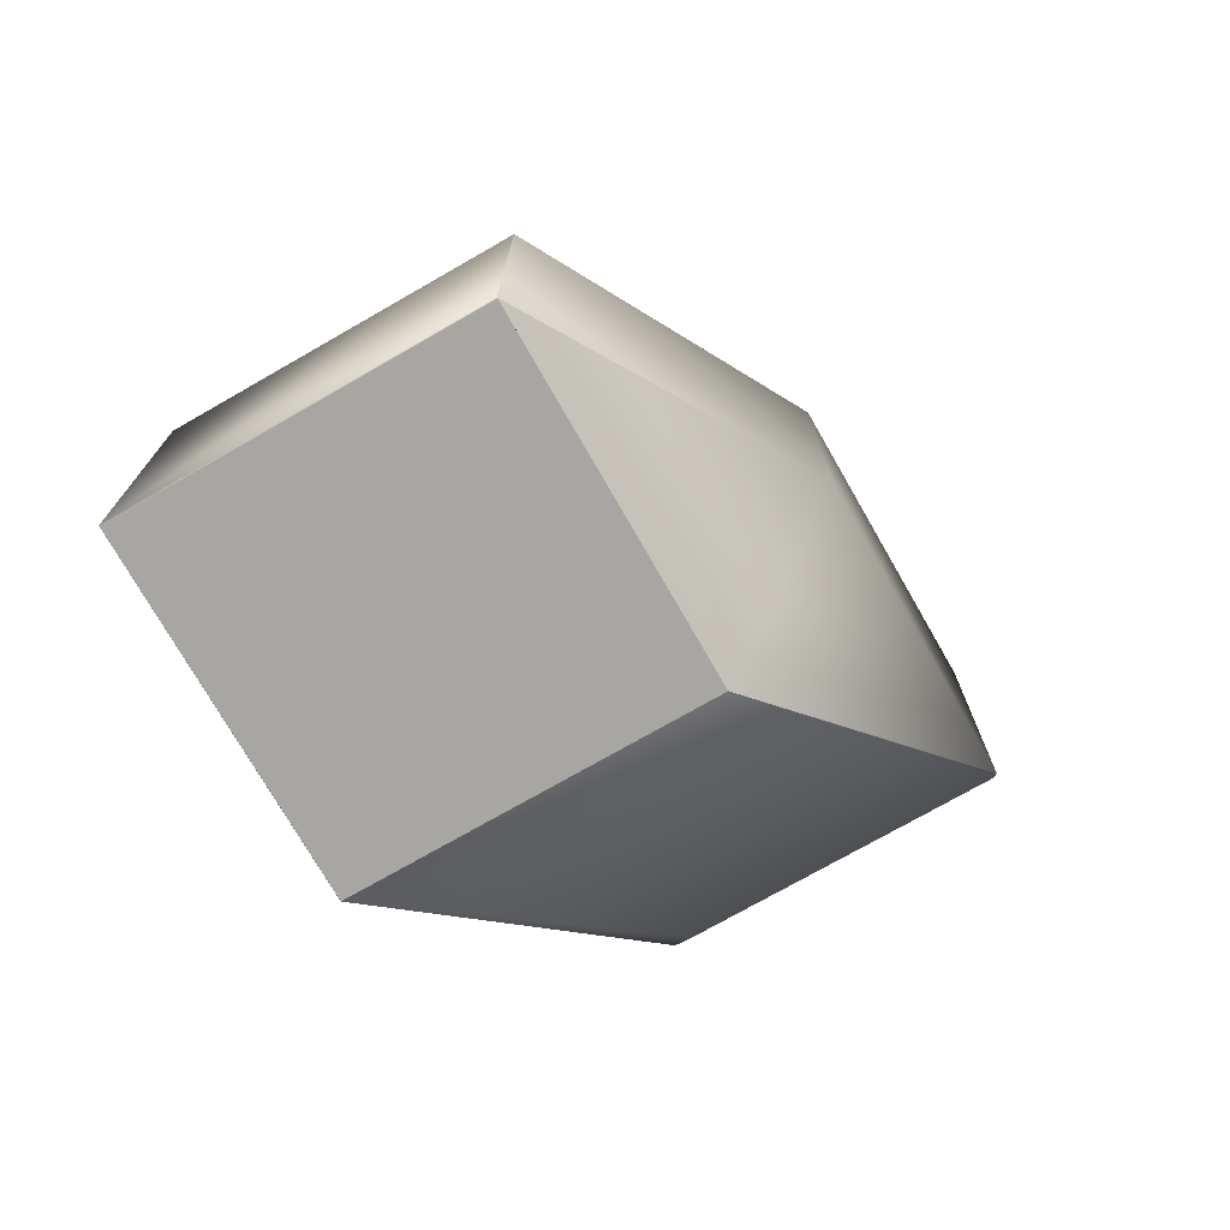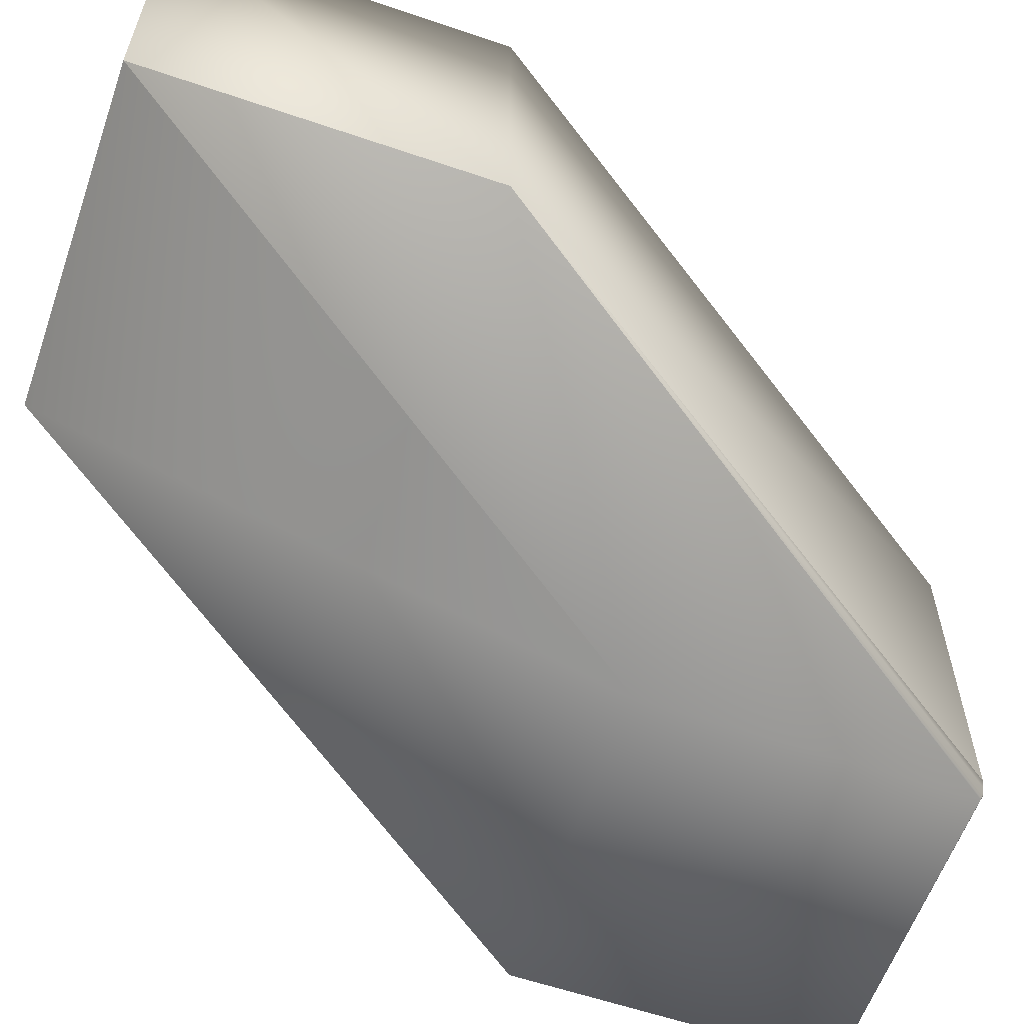
<metadata>
{"format":"obj","ext":"obj","renderer":"f3d","projection":"perspective","resolution":1024,"background":"white","views":[{"elev":-74.2,"azim":-60.2,"up":"+Z"},{"elev":-59.7,"azim":-109.3,"up":"+Y"}]}
</metadata>
<code>
v 0.049 0.04489 0.3348
v 0.049 0.04489 0.3348
v 0.1622 0.0177 0.5105
v 0.049 0.04489 0.2348
v 0.1622 0.0177 0.41
v 0.049 0.04489 0.2348
v -0.05166 0.04489 0.3348
v 0.05988 0.0177 0.5105
v 0.04868 0.04479 0.2348
v 0.04869 0.04479 0.2348
v 0.04868 -0.05521 0.2348
v -0.05126 0.04477 0.2348
v 0.0487 0.04479 0.2348
v 0.04871 0.04479 0.2348
v 0.04871 0.04478 0.2348
v 0.04872 0.04478 0.2348
v 0.04873 0.04478 0.2348
v 0.04874 0.04478 0.2348
v 0.04875 0.04478 0.2348
v 0.04876 0.04478 0.2348
v 0.04876 0.04478 0.2348
v 0.04877 0.04478 0.2348
v 0.04878 0.04477 0.2348
v 0.04879 0.04477 0.2348
v 0.0488 0.04477 0.2348
v 0.0488 0.04477 0.2348
v 0.04881 0.04477 0.2348
v 0.04882 0.04477 0.2348
v 0.04883 0.04477 0.2348
v 0.04883 0.04478 0.2348
v 0.04884 0.04478 0.2348
v 0.04885 0.04478 0.2348
v 0.04886 0.04478 0.2348
v 0.04886 0.04478 0.2348
v 0.04887 0.04478 0.2348
v 0.04892 -0.05527 0.2348
v 0.04889 -0.05526 0.2348
v 0.0489 -0.05526 0.2348
v 0.0489 -0.05526 0.2348
v 0.04891 -0.05527 0.2348
v 0.04888 0.04478 0.2348
v 0.04895 -0.05528 0.2348
v 0.04892 -0.05527 0.2348
v 0.04893 -0.05527 0.2348
v 0.04893 -0.05527 0.2348
v 0.04894 -0.05527 0.2348
v 0.04894 -0.05527 0.2348
v 0.04895 -0.05527 0.2348
v 0.04895 -0.05527 0.2348
v 0.04888 0.04479 0.2348
v 0.04897 -0.05528 0.2348
v 0.04896 -0.05528 0.2348
v 0.04896 -0.05528 0.2348
v 0.04897 -0.05528 0.2348
v 0.04897 -0.05528 0.2348
v 0.04889 0.04479 0.2348
v 0.04899 -0.05529 0.2348
v 0.04898 -0.05528 0.2348
v 0.04898 -0.05528 0.2348
v 0.04898 -0.05528 0.2348
v 0.04899 -0.05529 0.2348
v 0.0489 0.04479 0.2348
v 0.04899 -0.05529 0.2348
v 0.04899 -0.05529 0.2348
v 0.04899 -0.05529 0.2348
v 0.04899 -0.05529 0.2348
v 0.0489 0.04479 0.2348
v 0.049 -0.05529 0.2348
v 0.049 -0.05529 0.2348
v 0.049 -0.05529 0.2348
v 0.04891 0.0448 0.2348
v 0.049 -0.05529 0.2348
v 0.049 -0.05529 0.2348
v 0.049 -0.05529 0.2348
v 0.04892 0.0448 0.2348
v 0.049 -0.05529 0.2348
v 0.04892 0.0448 0.2348
v 0.049 -0.05529 0.2348
v 0.04893 0.0448 0.2348
v 0.049 -0.05529 0.2348
v 0.04893 0.04481 0.2348
v 0.049 -0.05529 0.2348
v 0.04894 0.04481 0.2348
v 0.04894 0.04481 0.2348
v 0.049 -0.05529 0.2348
v 0.04895 0.04482 0.2348
v 0.04895 0.04482 0.2348
v 0.04895 0.04482 0.2348
v 0.04896 0.04483 0.2348
v 0.04896 0.04483 0.2348
v 0.049 -0.05529 0.2348
v 0.04897 0.04483 0.2348
v 0.04897 0.04484 0.2348
v 0.04897 0.04484 0.2348
v 0.04898 0.04485 0.2348
v 0.04898 0.04485 0.2348
v 0.04898 0.04485 0.2348
v 0.04899 0.04485 0.2348
v 0.04899 0.04486 0.2348
v 0.04899 0.04486 0.2348
v 0.04899 0.04486 0.2348
v 0.04899 0.04487 0.2348
v 0.04899 0.04487 0.2348
v 0.049 0.04487 0.2348
v 0.049 0.04487 0.2348
v 0.049 0.04488 0.2348
v 0.049 0.04488 0.2348
v 0.049 0.04488 0.2348
v 0.049 0.04488 0.2348
v 0.049 0.04488 0.2348
v 0.049 -0.05529 0.2348
v 0.049 0.04488 0.2348
v 0.049 0.04488 0.2348
v 0.049 0.04489 0.2348
v 0.049 0.04489 0.2348
v 0.049 0.04489 0.2348
v 0.049 0.04489 0.2348
v 0.049 0.04489 0.2348
v 0.1622 0.01209 0.4091
v 0.049 0.04489 0.2348
v 0.049 0.04489 0.2348
v -0.05166 0.04489 0.2348
v 0.04869 -0.05521 0.2348
v -0.05128 -0.05525 0.2348
v 0.04871 -0.05522 0.2348
v 0.04872 -0.05522 0.2348
v 0.04873 -0.05522 0.2348
v 0.04875 -0.05523 0.2348
v 0.04876 -0.05523 0.2348
v 0.04877 -0.05523 0.2348
v 0.04878 -0.05523 0.2348
v 0.04879 -0.05524 0.2348
v 0.0488 -0.05524 0.2348
v 0.0488 -0.05524 0.2348
v 0.04881 -0.05524 0.2348
v 0.04882 -0.05524 0.2348
v 0.04883 -0.05525 0.2348
v 0.04883 -0.05525 0.2348
v 0.04884 -0.05525 0.2348
v 0.04885 -0.05525 0.2348
v 0.04886 -0.05525 0.2348
v 0.04886 -0.05525 0.2348
v 0.04887 -0.05525 0.2348
v 0.04888 -0.05526 0.2348
v 0.04888 -0.05526 0.2348
v -0.05126 -0.05524 0.2348
v -0.05126 -0.05524 0.2348
v -0.05126 -0.05524 0.2348
v -0.05126 -0.05524 0.2348
v -0.05126 -0.05524 0.2348
v -0.05126 -0.05525 0.2348
v -0.05126 -0.05525 0.2348
v -0.05126 -0.05525 0.2348
v -0.05127 -0.05525 0.2348
v -0.05128 -0.05525 0.2348
v 0.0487 -0.05522 0.2348
v 0.049 -0.05529 0.2348
v 0.04871 -0.05522 0.2348
v 0.04874 -0.05523 0.2348
v 0.04876 -0.05523 0.2348
v 0.049 -0.05529 0.2348
v 0.049 -0.05529 0.2348
v 0.049 -0.05529 0.2348
v 0.049 -0.05529 0.2348
v 0.1622 -0.08905 0.4091
v 0.1614 -0.09064 0.409
v -0.05143 -0.05527 0.2348
v -0.05144 -0.05527 0.2348
v -0.05145 -0.05528 0.2348
v -0.05146 -0.05528 0.2348
v -0.05148 -0.05528 0.2348
v -0.05149 -0.05528 0.2348
v -0.0515 -0.05528 0.2348
v -0.05151 -0.05528 0.2348
v -0.05152 -0.05528 0.2348
v -0.05154 -0.05528 0.2348
v -0.05155 -0.05528 0.2348
v -0.05156 -0.05529 0.2348
v -0.05157 -0.05529 0.2348
v -0.05158 -0.05529 0.2348
v -0.05159 -0.05529 0.2348
v -0.0516 -0.05529 0.2348
v -0.0516 -0.05529 0.2348
v -0.05161 -0.05529 0.2348
v -0.05162 -0.05529 0.2348
v -0.05162 -0.05529 0.2348
v -0.05163 -0.05529 0.2348
v -0.05164 -0.05529 0.2348
v -0.05164 -0.05529 0.2348
v -0.05165 -0.05529 0.2348
v -0.05165 -0.05529 0.2348
v -0.05165 -0.05529 0.2348
v -0.05165 -0.05529 0.2348
v -0.05166 -0.05529 0.2348
v -0.05166 -0.05529 0.2348
v -0.05166 -0.05529 0.2348
v -0.05166 -0.05529 0.2348
v -0.05166 -0.05529 0.2348
v 0.06113 -0.09064 0.409
v -0.05132 -0.05526 0.2348
v -0.05133 -0.05526 0.2348
v -0.05134 -0.05527 0.2348
v -0.05135 -0.05527 0.2348
v -0.05137 -0.05527 0.2348
v -0.05138 -0.05527 0.2348
v -0.05139 -0.05527 0.2348
v -0.0514 -0.05527 0.2348
v -0.05141 -0.05527 0.2348
v -0.0513 -0.05526 0.2348
v -0.0513 -0.05526 0.2348
v -0.05131 -0.05526 0.2348
v -0.05129 -0.05525 0.2348
v -0.05166 -0.05529 0.3348
v 0.05969 0.01742 0.5105
v -0.05133 0.04479 0.2348
v -0.05133 0.04479 0.2348
v -0.05133 0.04479 0.2348
v -0.05126 0.04478 0.2348
v -0.05126 0.04478 0.2348
v -0.05126 0.04477 0.2348
v -0.05126 0.04477 0.2348
v -0.05134 0.0448 0.2348
v -0.05135 0.0448 0.2348
v -0.05137 0.0448 0.2348
v -0.05138 0.0448 0.2348
v -0.05139 0.04481 0.2348
v -0.0514 0.04481 0.2348
v -0.05141 0.04481 0.2348
v -0.05143 0.04482 0.2348
v -0.05144 0.04482 0.2348
v -0.05145 0.04482 0.2348
v -0.05146 0.04483 0.2348
v -0.05148 0.04483 0.2348
v -0.0515 0.04484 0.2348
v -0.05152 0.04485 0.2348
v -0.05155 0.04485 0.2348
v -0.05158 0.04486 0.2348
v -0.0516 0.04487 0.2348
v -0.0516 0.04487 0.2348
v -0.05162 0.04488 0.2348
v -0.05166 0.04489 0.2348
v -0.05132 0.04479 0.2348
v -0.05132 0.04479 0.2348
v -0.05131 0.04479 0.2348
v -0.0513 0.04478 0.2348
v -0.05129 0.04478 0.2348
v -0.05131 0.04479 0.2348
v -0.0513 0.04479 0.2348
v -0.05129 0.04478 0.2348
v -0.0513 0.04478 0.2348
v -0.05129 0.04478 0.2348
v -0.05128 0.04478 0.2348
v -0.05128 0.04478 0.2348
v -0.05127 0.04478 0.2348
v -0.05128 0.04478 0.2348
v -0.05127 0.04478 0.2348
v -0.05127 0.04478 0.2348
v -0.05126 0.04478 0.2348
v -0.05126 0.04478 0.2348
v -0.05126 0.04477 0.2348
v -0.05126 0.04477 0.2348
v -0.05126 0.04477 0.2348
v -0.05126 0.04477 0.2348
v -0.05133 -0.05521 0.2348
v -0.05133 -0.05521 0.2348
v -0.05132 -0.05522 0.2348
v -0.05131 -0.05522 0.2348
v -0.0513 -0.05522 0.2348
v -0.05129 -0.05522 0.2348
v -0.05129 -0.05522 0.2348
v -0.05128 -0.05523 0.2348
v -0.05127 -0.05523 0.2348
v -0.05127 -0.05523 0.2348
v -0.05126 -0.05523 0.2348
v -0.05126 -0.05523 0.2348
v -0.05126 -0.05523 0.2348
v -0.05166 -0.05529 0.2348
v -0.05149 0.04483 0.2348
v -0.05151 0.04484 0.2348
v -0.05154 0.04485 0.2348
v -0.05156 0.04485 0.2348
v -0.05157 0.04486 0.2348
v -0.05159 0.04486 0.2348
v -0.05161 0.04487 0.2348
v -0.05162 0.04487 0.2348
v -0.05163 0.04488 0.2348
v -0.05164 0.04488 0.2348
v -0.05164 0.04488 0.2348
v -0.05165 0.04488 0.2348
v -0.05165 0.04488 0.2348
v -0.05165 0.04488 0.2348
v -0.05165 0.04489 0.2348
v -0.05166 0.04489 0.2348
v -0.05166 0.04489 0.2348
v -0.05166 0.04489 0.2348
v -0.05166 0.04489 0.2348
v -0.05166 0.04489 0.2348
v -0.05166 0.04489 0.2348
v -0.05166 -0.05529 0.3348
v -0.05166 -0.05529 0.2348
v 0.06113 -0.09064 0.5092
v 0.06075 -0.08905 0.5098
v 0.05995 -0.08599 0.5101
v 0.0597 -0.08338 0.5105
v 0.0597 -0.08336 0.5105
v 0.05969 -0.08335 0.5105
v -0.05166 -0.05529 0.2348
v 0.1622 0.01736 0.5105
v 0.1622 0.01736 0.41
v 0.1622 0.01738 0.5105
v 0.1622 0.01739 0.5105
v 0.1622 0.01734 0.5105
v 0.1622 -0.08348 0.5105
v 0.1622 0.01734 0.41
v 0.1622 -0.08351 0.5105
v 0.05973 0.01736 0.5105
v 0.05972 0.01738 0.5105
v 0.05971 0.01739 0.5105
v 0.1622 -0.08351 0.41
v 0.1614 -0.09064 0.5092
v 0.1622 -0.08905 0.5098
v 0.1617 -0.08903 0.51
v 0.06102 -0.08903 0.51
v 0.1622 -0.08416 0.5105
v 0.1622 -0.08354 0.5105
v 0.05988 -0.08416 0.5105
v 0.05974 -0.08351 0.5105
v 0.05973 -0.08348 0.5105
v 0.0597 0.0174 0.5105
v 0.0597 0.01741 0.5105
v 0.0597 0.01741 0.5105
v 0.05972 -0.08345 0.5105
v 0.05971 -0.08342 0.5105
v 0.0597 -0.0834 0.5105
f 1 2 3
f 1 4 2
f 1 3 5
f 1 5 4
f 2 4 6
f 2 6 7
f 2 7 8
f 2 8 3
f 9 10 11
f 9 6 10
f 9 11 12
f 9 12 6
f 10 13 11
f 10 6 13
f 13 14 11
f 13 6 14
f 14 15 11
f 14 6 15
f 15 16 11
f 15 6 16
f 16 17 11
f 16 6 17
f 17 18 11
f 17 6 18
f 18 19 11
f 18 6 19
f 19 20 11
f 19 6 20
f 20 21 11
f 20 6 21
f 21 22 11
f 21 6 22
f 22 23 11
f 22 6 23
f 23 24 11
f 23 6 24
f 24 25 11
f 24 6 25
f 25 26 11
f 25 6 26
f 26 27 11
f 26 6 27
f 27 28 11
f 27 6 28
f 28 29 11
f 28 6 29
f 29 30 11
f 29 6 30
f 30 31 11
f 30 6 31
f 31 32 11
f 31 6 32
f 32 33 11
f 32 6 33
f 33 34 11
f 33 6 34
f 34 35 36
f 34 6 35
f 34 37 11
f 34 38 37
f 34 39 38
f 34 40 39
f 34 36 40
f 35 41 42
f 35 6 41
f 35 43 36
f 35 44 43
f 35 45 44
f 35 46 45
f 35 47 46
f 35 48 47
f 35 49 48
f 35 42 49
f 41 50 51
f 41 6 50
f 41 52 42
f 41 53 52
f 41 54 53
f 41 55 54
f 41 51 55
f 50 56 57
f 50 6 56
f 50 58 51
f 50 59 58
f 50 60 59
f 50 61 60
f 50 57 61
f 56 62 63
f 56 6 62
f 56 64 57
f 56 65 64
f 56 66 65
f 56 63 66
f 62 67 68
f 62 6 67
f 62 69 63
f 62 70 69
f 62 68 70
f 67 71 72
f 67 6 71
f 67 73 68
f 67 74 73
f 67 72 74
f 71 75 76
f 71 6 75
f 71 76 72
f 75 77 78
f 75 6 77
f 75 78 76
f 77 79 80
f 77 6 79
f 77 80 78
f 79 81 82
f 79 6 81
f 79 82 80
f 81 83 82
f 81 6 83
f 83 84 85
f 83 6 84
f 83 85 82
f 84 86 85
f 84 6 86
f 86 87 85
f 86 6 87
f 87 88 85
f 87 6 88
f 88 89 85
f 88 6 89
f 89 90 91
f 89 6 90
f 89 91 85
f 90 92 91
f 90 6 92
f 92 93 91
f 92 6 93
f 93 94 91
f 93 6 94
f 94 95 91
f 94 6 95
f 95 96 91
f 95 6 96
f 96 97 91
f 96 6 97
f 97 98 91
f 97 6 98
f 98 99 91
f 98 6 99
f 99 100 91
f 99 6 100
f 100 101 91
f 100 6 101
f 101 102 91
f 101 6 102
f 102 103 91
f 102 6 103
f 103 104 91
f 103 6 104
f 104 105 91
f 104 6 105
f 105 106 91
f 105 6 106
f 106 107 91
f 106 6 107
f 107 108 91
f 107 6 108
f 108 109 91
f 108 6 109
f 109 110 111
f 109 6 110
f 109 111 91
f 110 112 111
f 110 6 112
f 112 113 111
f 112 6 113
f 113 114 111
f 113 6 114
f 114 115 111
f 114 6 115
f 115 116 111
f 115 6 116
f 116 117 111
f 116 6 117
f 117 118 119
f 117 6 118
f 117 119 111
f 118 120 5
f 118 6 120
f 118 5 119
f 120 121 5
f 120 6 121
f 121 4 5
f 121 6 4
f 6 12 122
f 6 122 7
f 11 123 124
f 11 125 123
f 11 126 125
f 11 127 126
f 11 128 127
f 11 129 128
f 11 130 129
f 11 131 130
f 11 132 131
f 11 133 132
f 11 134 133
f 11 135 134
f 11 136 135
f 11 137 136
f 11 138 137
f 11 139 138
f 11 140 139
f 11 141 140
f 11 142 141
f 11 143 142
f 11 144 143
f 11 145 144
f 11 37 145
f 11 146 12
f 11 147 146
f 11 148 147
f 11 149 148
f 11 150 149
f 11 151 150
f 11 152 151
f 11 153 152
f 11 154 153
f 11 155 154
f 11 124 155
f 123 156 157
f 123 125 156
f 123 157 124
f 156 125 157
f 125 158 157
f 125 126 158
f 158 126 157
f 126 127 157
f 127 159 157
f 127 128 159
f 159 128 157
f 128 160 157
f 128 129 160
f 160 129 157
f 129 130 157
f 130 131 157
f 131 132 157
f 132 133 157
f 133 134 157
f 134 135 157
f 135 136 157
f 136 137 157
f 137 138 157
f 138 139 157
f 139 140 157
f 140 141 157
f 141 142 157
f 142 143 157
f 143 144 157
f 144 145 157
f 145 37 157
f 37 38 157
f 38 39 157
f 39 40 157
f 40 36 157
f 36 43 157
f 43 44 157
f 44 45 157
f 45 46 157
f 46 47 157
f 47 48 157
f 48 49 157
f 49 42 157
f 42 52 157
f 52 53 157
f 53 54 157
f 54 55 157
f 55 51 157
f 51 58 157
f 58 59 157
f 59 60 157
f 60 61 157
f 61 57 157
f 57 64 157
f 64 65 157
f 65 66 157
f 66 63 157
f 63 69 157
f 69 70 157
f 70 68 157
f 68 73 157
f 73 74 157
f 74 72 157
f 72 76 157
f 76 78 157
f 78 80 157
f 80 82 157
f 82 85 157
f 85 91 161
f 85 161 162
f 85 162 163
f 85 163 157
f 91 111 164
f 91 164 161
f 111 119 165
f 111 166 164
f 111 165 166
f 164 166 161
f 161 167 162
f 161 168 167
f 161 169 168
f 161 170 169
f 161 171 170
f 161 172 171
f 161 173 172
f 161 174 173
f 161 175 174
f 161 176 175
f 161 177 176
f 161 178 177
f 161 179 178
f 161 180 179
f 161 181 180
f 161 182 181
f 161 183 182
f 161 184 183
f 161 185 184
f 161 186 185
f 161 187 186
f 161 188 187
f 161 189 188
f 161 190 189
f 161 191 190
f 161 192 191
f 161 193 192
f 161 194 193
f 161 195 194
f 161 196 195
f 161 197 196
f 161 198 197
f 161 166 199
f 161 199 198
f 162 200 163
f 162 201 200
f 162 202 201
f 162 203 202
f 162 204 203
f 162 205 204
f 162 206 205
f 162 207 206
f 162 208 207
f 162 167 208
f 163 209 157
f 163 210 209
f 163 211 210
f 163 200 211
f 157 212 124
f 157 209 212
f 7 122 213
f 7 213 214
f 7 214 8
f 215 216 217
f 215 218 216
f 215 219 218
f 215 220 219
f 215 221 220
f 215 217 222
f 215 222 223
f 215 223 224
f 215 224 225
f 215 225 226
f 215 226 227
f 215 227 228
f 215 228 229
f 215 229 230
f 215 230 231
f 215 231 232
f 215 232 233
f 215 233 234
f 215 234 235
f 215 235 236
f 215 236 237
f 215 237 238
f 215 238 239
f 215 239 240
f 215 240 241
f 215 241 221
f 216 242 243
f 216 244 242
f 216 245 244
f 216 246 245
f 216 218 246
f 216 243 217
f 242 244 247
f 242 247 243
f 244 245 248
f 244 248 247
f 245 249 250
f 245 246 249
f 245 250 248
f 249 246 251
f 249 251 250
f 246 252 253
f 246 218 252
f 246 253 251
f 252 254 255
f 252 256 254
f 252 218 256
f 252 255 253
f 254 256 257
f 254 257 255
f 256 218 258
f 256 258 257
f 218 219 259
f 218 259 258
f 219 260 259
f 219 220 260
f 260 220 261
f 260 261 259
f 220 221 262
f 220 262 261
f 221 12 263
f 221 263 262
f 221 241 122
f 221 122 12
f 12 264 263
f 12 265 264
f 12 266 265
f 12 267 266
f 12 268 267
f 12 269 268
f 12 270 269
f 12 271 270
f 12 272 271
f 12 273 272
f 12 274 273
f 12 275 274
f 12 276 275
f 12 146 276
f 263 261 262
f 263 264 261
f 261 264 259
f 259 264 258
f 258 264 257
f 257 264 255
f 255 264 253
f 253 264 251
f 251 264 250
f 250 264 248
f 248 264 247
f 247 264 243
f 243 264 277
f 243 277 217
f 217 277 222
f 222 277 223
f 223 277 224
f 224 277 225
f 225 277 226
f 226 277 227
f 227 277 228
f 228 277 229
f 229 277 230
f 230 277 231
f 231 277 232
f 232 277 233
f 233 278 234
f 233 277 278
f 278 277 234
f 234 279 235
f 234 277 279
f 279 277 235
f 235 280 236
f 235 277 280
f 280 277 236
f 236 281 237
f 236 277 281
f 281 282 237
f 281 277 282
f 282 277 237
f 237 283 238
f 237 277 283
f 283 277 238
f 238 277 239
f 239 284 240
f 239 277 284
f 284 285 240
f 284 277 285
f 285 277 240
f 240 286 287
f 240 287 288
f 240 288 241
f 240 277 286
f 286 277 287
f 287 277 288
f 288 289 290
f 288 290 241
f 288 277 289
f 289 277 290
f 290 291 292
f 290 292 241
f 290 277 291
f 291 277 292
f 292 293 294
f 292 294 295
f 292 295 241
f 292 277 293
f 293 296 294
f 293 277 296
f 296 297 294
f 296 277 297
f 294 297 295
f 297 298 295
f 297 277 298
f 295 298 241
f 241 298 122
f 298 277 122
f 122 277 213
f 299 213 300
f 299 300 199
f 299 301 213
f 299 199 301
f 213 277 300
f 213 301 302
f 213 302 303
f 213 303 304
f 213 304 305
f 213 305 306
f 213 306 214
f 264 265 201
f 264 201 202
f 264 202 203
f 264 203 204
f 264 204 205
f 264 205 206
f 264 206 207
f 264 207 208
f 264 208 167
f 264 167 168
f 264 168 169
f 264 169 170
f 264 170 171
f 264 171 172
f 264 172 173
f 264 173 174
f 264 174 175
f 264 175 176
f 264 176 177
f 264 177 178
f 264 178 179
f 264 179 180
f 264 180 181
f 264 181 182
f 264 182 183
f 264 183 184
f 264 184 185
f 264 185 186
f 264 186 187
f 264 187 188
f 264 188 189
f 264 189 277
f 265 266 200
f 265 200 201
f 266 267 211
f 266 211 200
f 267 268 210
f 267 210 211
f 268 269 209
f 268 209 210
f 269 270 212
f 269 212 209
f 270 271 212
f 271 272 124
f 271 124 212
f 272 273 155
f 272 155 124
f 273 274 154
f 273 154 155
f 274 275 153
f 274 153 154
f 275 276 152
f 275 152 153
f 276 146 151
f 276 151 152
f 146 147 150
f 146 150 151
f 147 148 149
f 147 149 150
f 189 190 277
f 190 191 277
f 191 192 277
f 192 193 277
f 193 194 277
f 194 195 277
f 195 196 277
f 196 197 277
f 197 198 277
f 198 307 277
f 198 199 307
f 307 300 277
f 307 199 300
f 3 308 309
f 3 310 308
f 3 311 310
f 3 309 5
f 3 8 311
f 312 308 313
f 312 314 309
f 312 309 308
f 312 315 314
f 312 313 315
f 308 310 316
f 308 316 313
f 310 311 317
f 310 317 316
f 311 8 318
f 311 318 317
f 119 5 314
f 119 314 319
f 119 319 165
f 5 309 314
f 314 315 319
f 320 321 322
f 320 322 323
f 320 166 165
f 320 165 321
f 320 301 166
f 320 323 301
f 321 324 322
f 321 325 324
f 321 315 325
f 321 165 319
f 321 319 315
f 322 324 323
f 324 325 315
f 324 315 326
f 324 326 323
f 315 313 327
f 315 327 326
f 313 316 328
f 313 328 327
f 166 301 199
f 8 329 318
f 8 330 329
f 8 331 330
f 8 214 331
f 316 317 332
f 316 332 328
f 317 318 333
f 317 333 332
f 318 329 334
f 318 334 333
f 329 330 304
f 329 304 334
f 330 331 305
f 330 305 304
f 331 214 306
f 331 306 305
f 301 323 302
f 302 323 326
f 302 326 303
f 303 326 334
f 303 334 304
f 326 327 328
f 326 328 332
f 326 332 333
f 326 333 334

</code>
